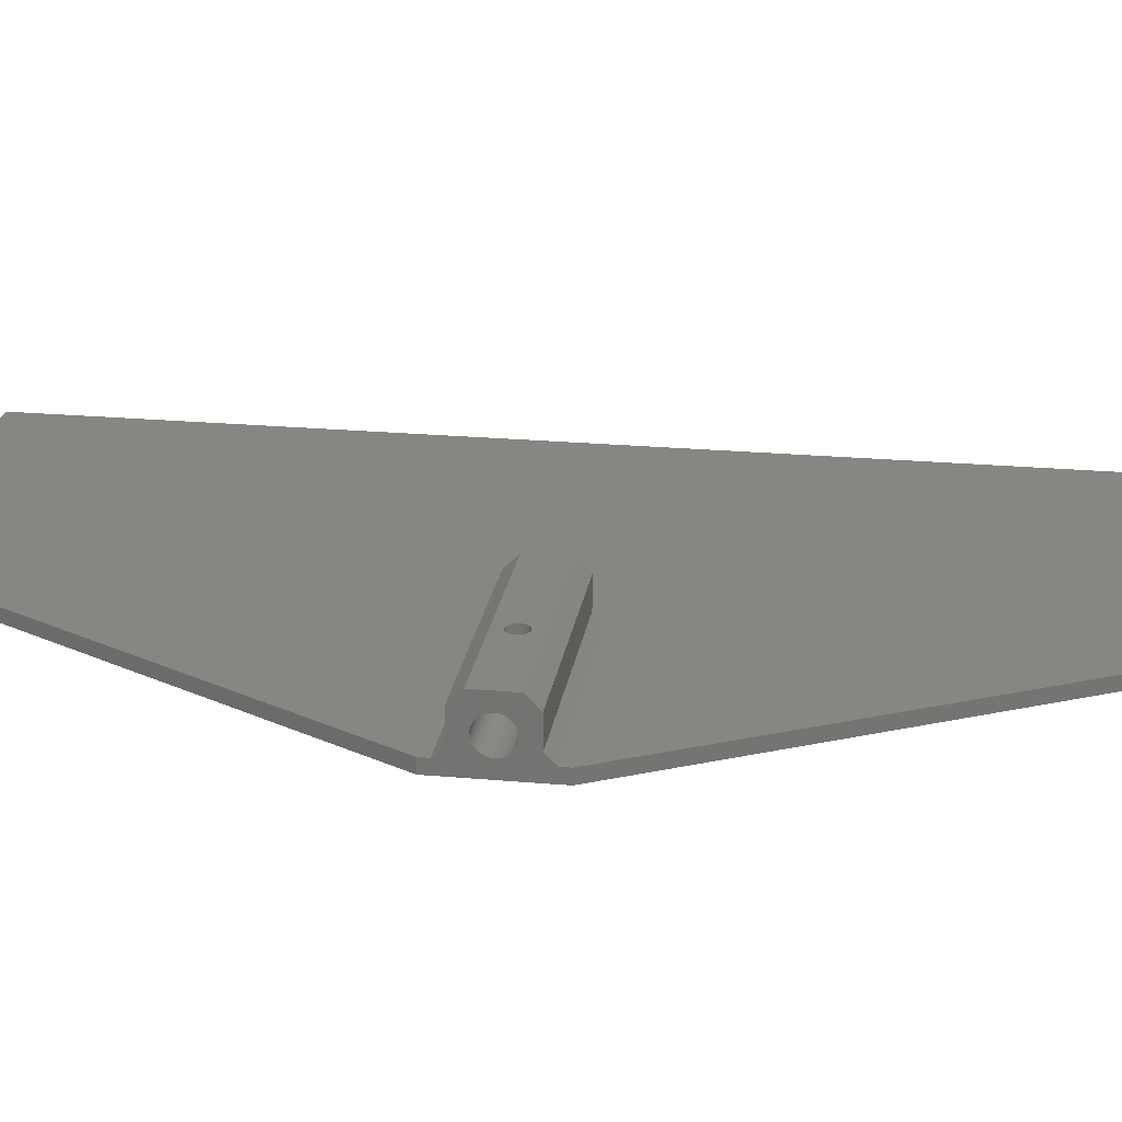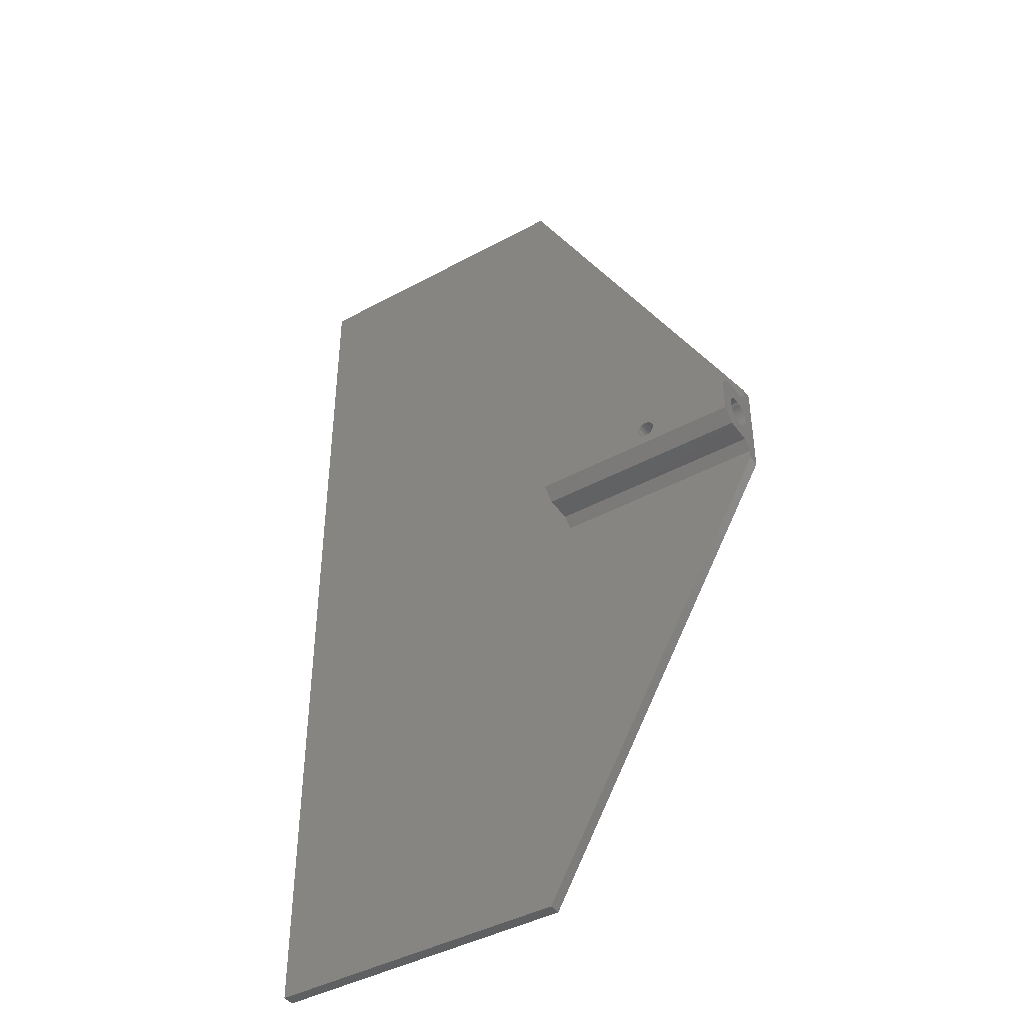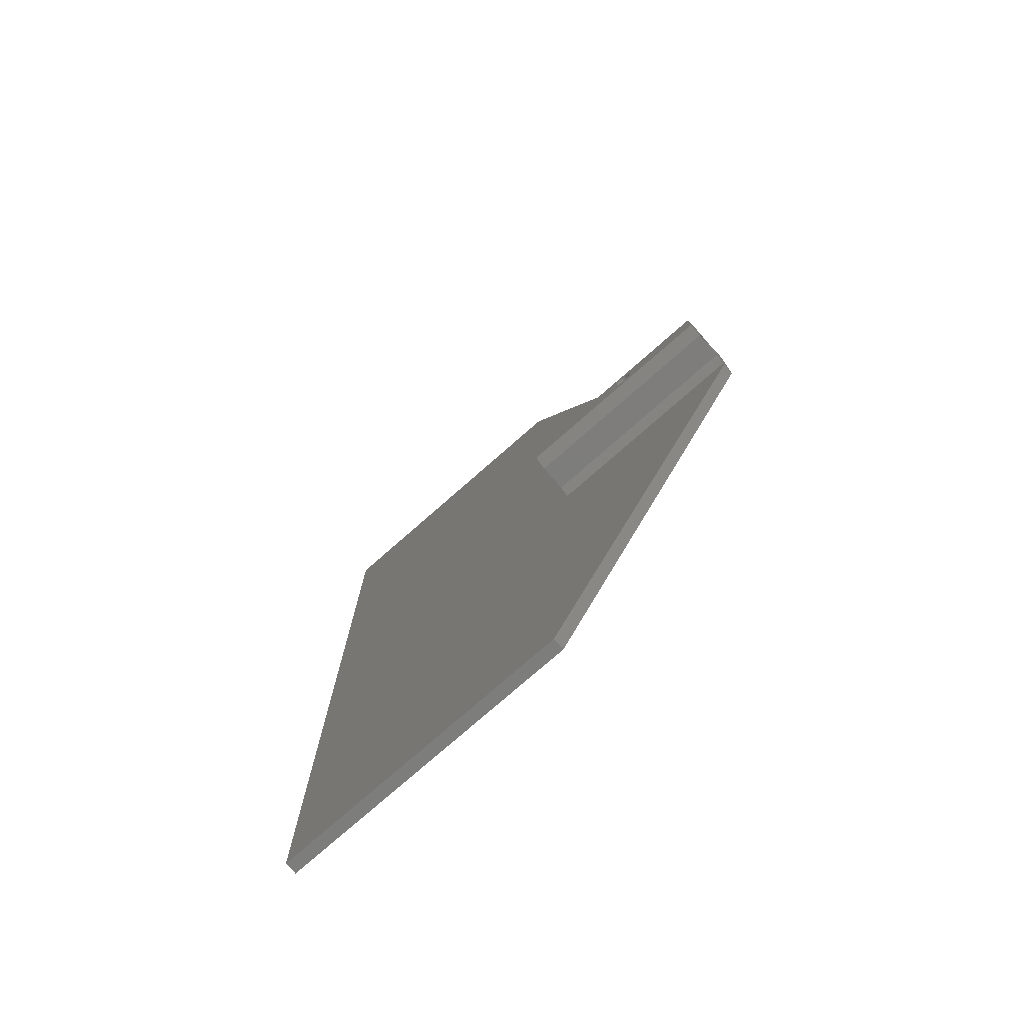
<metadata>
{"format":"stl","ext":"stl","renderer":"f3d","projection":"perspective","resolution":1024,"background":"white","views":[{"elev":23.2,"azim":98.6,"up":"+Z"},{"elev":-42.7,"azim":33.0,"up":"+Y"},{"elev":-76.7,"azim":41.3,"up":"+Y"}]}
</metadata>
<code>
# stl→obj: 360 verts, 724 faces
v 60 0.3177 2.485
v 73.56 0.1817 2.476
v 73.59 0.3177 2.485
v 73.55 0 2.465
v 60 0 2.465
v 90 0.3177 2.485
v 76.45 0 2.465
v 90 0 2.465
v 76.44 0.1817 2.476
v 76.41 0.3177 2.485
v 60 0.3177 7.515
v 73.55 0 7.535
v 60 0 7.535
v 73.56 0.1817 7.524
v 73.59 0.3177 7.515
v 76.45 0 7.535
v 90 0.3177 7.515
v 90 0 7.535
v 76.44 0.1817 7.524
v 76.41 0.3177 7.515
v 60 2.53 4.841
v 90 2.53 5.159
v 60 2.53 5.159
v 90 2.53 4.841
v 90 -2.53 4.841
v 60 -2.53 5.159
v 90 -2.53 5.159
v 60 -2.53 4.841
v 60 -1.49 2.949
v 90 -1.735 3.152
v 90 -1.49 2.949
v 60 -1.735 3.152
v 60 1.953 6.616
v 90 1.735 6.848
v 60 1.735 6.848
v 90 1.953 6.616
v 60 2.411 5.783
v 90 2.294 6.079
v 60 2.294 6.079
v 90 2.411 5.783
v 90 1.49 2.949
v 75.78 1.221 2.779
v 90 1.221 2.779
v 75.78 1.224 2.78
v 75.62 1.312 2.836
v 75.45 1.379 2.879
v 75.27 1.424 2.907
v 75.09 1.447 2.922
v 74.91 1.447 2.922
v 60 1.49 2.949
v 74.73 1.424 2.907
v 74.55 1.379 2.879
v 74.38 1.312 2.836
v 74.22 1.224 2.78
v 74.22 1.221 2.779
v 60 1.221 2.779
v 60 2.411 4.217
v 90 2.49 4.525
v 60 2.49 4.525
v 90 2.411 4.217
v 75.78 1.221 7.221
v 90 1.49 7.051
v 90 1.221 7.221
v 75.78 1.224 7.22
v 75.62 1.312 7.164
v 75.45 1.379 7.121
v 75.27 1.424 7.093
v 75.09 1.447 7.078
v 74.91 1.447 7.078
v 60 1.49 7.051
v 74.22 1.221 7.221
v 60 1.221 7.221
v 74.22 1.224 7.22
v 74.38 1.312 7.164
v 74.55 1.379 7.121
v 74.73 1.424 7.093
v 60 0.9332 7.357
v 73.7 0.6304 7.455
v 60 0.6304 7.455
v 73.73 0.6985 7.433
v 73.83 0.8523 7.383
v 73.89 0.9332 7.357
v 76.3 0.6304 7.455
v 90 0.9332 7.357
v 90 0.6304 7.455
v 76.27 0.6985 7.433
v 76.17 0.8523 7.383
v 76.11 0.9332 7.357
v 60 2.14 6.358
v 90 2.14 6.358
v 90 2.49 5.475
v 60 2.49 5.475
v 90 -2.49 4.525
v 60 -2.49 4.525
v 60 0.6304 2.545
v 73.65 0.5338 2.526
v 73.7 0.6304 2.545
v 73.6 0.3606 2.493
v 90 0.6304 2.545
v 76.4 0.3606 2.493
v 76.35 0.5338 2.526
v 76.3 0.6304 2.545
v 74.08 1.117 2.73
v 73.94 0.9926 2.671
v 73.89 0.9332 2.643
v 60 0.9332 2.643
v 76.11 0.9332 2.643
v 90 0.9332 2.643
v 76.06 0.9926 2.671
v 75.92 1.117 2.73
v 60 1.735 3.152
v 90 1.735 3.152
v 60 2.294 3.921
v 90 2.294 3.921
v 60 1.953 3.384
v 90 2.14 3.642
v 60 2.14 3.642
v 90 1.953 3.384
v 73.94 0.9926 7.329
v 74.08 1.117 7.27
v 76.06 0.9926 7.329
v 75.92 1.117 7.27
v 73.6 0.3606 7.507
v 73.65 0.5338 7.474
v 76.4 0.3606 7.507
v 76.35 0.5338 7.474
v 90 -0.3177 2.485
v 76.44 -0.1817 2.476
v 76.41 -0.3177 2.485
v 60 -0.3177 2.485
v 73.56 -0.1817 2.476
v 73.59 -0.3177 2.485
v 90 5 8
v 90 3 10
v 90 6.536 2
v 90 8 0
v 90 8 2
v 90 5 3.536
v 90 -8 0
v 90 -0.6304 2.545
v 90 -2.49 5.475
v 90 -5 3.536
v 90 -2.411 4.217
v 90 -2.294 3.921
v 90 -2.14 3.642
v 90 -1.953 3.384
v 90 -6.536 2
v 90 -1.221 2.779
v 90 -0.9332 2.643
v 90 -8 2
v 90 -3 10
v 90 -0.3177 7.515
v 90 -0.6304 7.455
v 90 -0.9332 7.357
v 90 -1.221 7.221
v 90 -5 8
v 90 -2.411 5.783
v 90 -2.294 6.079
v 90 -2.14 6.358
v 90 -1.953 6.616
v 90 -1.735 6.848
v 90 -1.49 7.051
v 60 -2.14 3.642
v 60 -1.953 3.384
v 60 -2.411 4.217
v 60 -2.294 3.921
v 60 -0.3177 7.515
v 60 -0.6304 7.455
v 60 -0.6304 2.545
v 60 -0.9332 7.357
v 60 -0.9332 2.643
v 60 -1.221 7.221
v 60 -1.221 2.779
v 60 -1.49 7.051
v 60 -1.735 6.848
v 60 -1.953 6.616
v 60 -2.14 6.358
v 60 -2.294 6.079
v 60 -2.411 5.783
v 60 -2.49 5.475
v 73.83 0.8523 2.617
v 73.73 0.6985 2.567
v 76.27 0.6985 2.567
v 76.17 0.8523 2.617
v 73.89 -0.9332 2.643
v 73.94 -0.9926 2.671
v 74.08 -1.117 2.73
v 74.22 -1.221 2.779
v 76.11 -0.9332 2.643
v 76.06 -0.9926 2.671
v 75.92 -1.117 2.73
v 75.78 -1.221 2.779
v 73.7 -0.6304 2.545
v 73.73 -0.6985 2.567
v 73.83 -0.8523 2.617
v 76.3 -0.6304 2.545
v 76.27 -0.6985 2.567
v 76.17 -0.8523 2.617
v 76.4 -0.3606 2.493
v 76.35 -0.5338 2.526
v 73.6 -0.3606 2.493
v 73.65 -0.5338 2.526
v 73.83 -0.8523 7.383
v 73.89 -0.9332 7.357
v 73.73 -0.6985 7.433
v 73.7 -0.6304 7.455
v 76.3 -0.6304 7.455
v 76.27 -0.6985 7.433
v 76.17 -0.8523 7.383
v 76.11 -0.9332 7.357
v 75.78 -1.224 2.78
v 75.62 -1.312 2.836
v 75.45 -1.379 2.879
v 75.27 -1.424 2.907
v 75.09 -1.447 2.922
v 74.91 -1.447 2.922
v 74.22 -1.224 2.78
v 74.38 -1.312 2.836
v 74.55 -1.379 2.879
v 74.73 -1.424 2.907
v 75.78 -1.221 7.221
v 75.78 -1.224 7.22
v 75.62 -1.312 7.164
v 75.45 -1.379 7.121
v 75.27 -1.424 7.093
v 75.09 -1.447 7.078
v 74.91 -1.447 7.078
v 74.73 -1.424 7.093
v 74.55 -1.379 7.121
v 74.38 -1.312 7.164
v 74.22 -1.224 7.22
v 74.22 -1.221 7.221
v 74.08 -1.117 7.27
v 73.94 -0.9926 7.329
v 76.06 -0.9926 7.329
v 75.92 -1.117 7.27
v 73.65 -0.5338 7.474
v 73.6 -0.3606 7.507
v 73.59 -0.3177 7.515
v 76.41 -0.3177 7.515
v 76.4 -0.3606 7.507
v 76.35 -0.5338 7.474
v 73.56 -0.1817 7.524
v 76.44 -0.1817 7.524
v 76.44 0.1817 0
v 76.45 0 0
v 76.44 0.1817 10
v 76.45 0 10
v 73.56 0.1817 0
v 73.55 0 0
v 73.56 0.1817 10
v 73.55 0 10
v 74.91 1.447 0
v 75.09 1.447 0
v 75.09 1.447 10
v 74.91 1.447 10
v 74.91 -1.447 10
v 75.09 -1.447 10
v 75.09 -1.447 0
v 74.91 -1.447 0
v 75.92 -1.117 0
v 76.06 -0.9926 0
v 75.92 -1.117 10
v 76.06 -0.9926 10
v 75.92 1.117 0
v 76.06 0.9926 0
v 75.92 1.117 10
v 76.06 0.9926 10
v 74.08 1.117 10
v 73.94 0.9926 10
v 74.08 1.117 0
v 73.94 0.9926 0
v 74.55 1.379 0
v 74.38 1.312 0
v 74.55 1.379 10
v 74.38 1.312 10
v 76.27 0.6985 0
v 76.35 0.5338 0
v 76.27 0.6985 10
v 76.35 0.5338 10
v 75.45 1.379 10
v 75.62 1.312 10
v 75.45 1.379 0
v 75.62 1.312 0
v 75.27 1.424 10
v 75.27 1.424 0
v 75.78 1.224 0
v 75.78 1.224 10
v 73.73 0.6985 0
v 73.65 0.5338 0
v 73.73 0.6985 10
v 73.65 0.5338 10
v 73.83 0.8523 0
v 73.83 0.8523 10
v 76.4 0.3606 10
v 76.17 0.8523 10
v 55 3 10
v 73.6 0.3606 10
v 74.22 1.224 10
v 74.73 1.424 10
v 76.44 -0.1817 10
v 76.4 -0.3606 10
v 76.35 -0.5338 10
v 76.27 -0.6985 10
v 76.17 -0.8523 10
v 75.78 -1.224 10
v 75.62 -1.312 10
v 75.45 -1.379 10
v 75.27 -1.424 10
v 55 -3 10
v 73.56 -0.1817 10
v 73.6 -0.3606 10
v 73.65 -0.5338 10
v 73.73 -0.6985 10
v 73.83 -0.8523 10
v 73.94 -0.9926 10
v 74.08 -1.117 10
v 74.22 -1.224 10
v 74.38 -1.312 10
v 74.55 -1.379 10
v 74.73 -1.424 10
v 74.22 1.224 0
v 74.73 1.424 0
v 76.44 -0.1817 0
v 76.4 -0.3606 0
v 76.35 -0.5338 0
v 76.27 -0.6985 0
v 76.17 -0.8523 0
v 75.78 -1.224 0
v 75.62 -1.312 0
v 75.45 -1.379 0
v 75.27 -1.424 0
v 74.73 -1.424 0
v 50 -80 0
v 74.55 -1.379 0
v 73.6 -0.3606 0
v 0 -80 0
v 73.56 -0.1817 0
v 73.65 -0.5338 0
v 73.73 -0.6985 0
v 73.83 -0.8523 0
v 73.94 -0.9926 0
v 74.08 -1.117 0
v 74.22 -1.224 0
v 74.38 -1.312 0
v 76.4 0.3606 0
v 76.17 0.8523 0
v 50 80 0
v 0 80 0
v 73.6 0.3606 0
v 55 5 3.536
v 55 5 8
v 55 -5 3.536
v 55 6.536 2
v 55 -6.536 2
v 55 -5 8
v 0 80 2
v 0 -80 2
v 50 80 2
v 50 -80 2
f 1 2 3
f 1 4 2
f 4 1 5
f 6 7 8
f 6 9 7
f 9 6 10
f 11 12 13
f 12 11 14
f 14 11 15
f 16 17 18
f 19 17 16
f 17 19 20
f 21 22 23
f 22 21 24
f 25 26 27
f 26 25 28
f 29 30 31
f 30 29 32
f 33 34 35
f 34 33 36
f 37 38 39
f 38 37 40
f 41 42 43
f 41 44 42
f 41 45 44
f 41 46 45
f 41 47 46
f 41 48 47
f 41 49 48
f 50 49 41
f 50 51 49
f 50 52 51
f 50 53 52
f 50 54 53
f 50 55 54
f 55 50 56
f 57 58 59
f 58 57 60
f 61 62 63
f 64 62 61
f 65 62 64
f 66 62 65
f 67 62 66
f 68 62 67
f 69 62 68
f 70 71 72
f 71 70 73
f 73 70 74
f 74 70 75
f 75 70 76
f 69 70 62
f 76 70 69
f 70 34 62
f 34 70 35
f 77 78 79
f 78 77 80
f 80 77 81
f 81 77 82
f 83 84 85
f 86 84 83
f 87 84 86
f 84 87 88
f 89 36 33
f 36 89 90
f 23 91 92
f 91 23 22
f 93 28 25
f 28 93 94
f 95 96 97
f 95 98 96
f 95 3 98
f 3 95 1
f 99 10 6
f 99 100 10
f 99 101 100
f 101 99 102
f 56 103 55
f 56 104 103
f 56 105 104
f 105 56 106
f 43 107 108
f 43 109 107
f 43 110 109
f 110 43 42
f 111 41 112
f 41 111 50
f 59 24 21
f 24 59 58
f 113 60 57
f 60 113 114
f 115 116 117
f 116 115 118
f 72 82 77
f 82 72 119
f 119 72 120
f 120 72 71
f 88 63 84
f 121 63 88
f 122 63 121
f 63 122 61
f 79 15 11
f 15 79 123
f 123 79 124
f 124 79 78
f 20 85 17
f 125 85 20
f 126 85 125
f 85 126 83
f 39 90 89
f 90 39 38
f 7 127 8
f 128 127 7
f 127 128 129
f 130 4 5
f 4 130 131
f 131 130 132
f 34 133 134
f 135 136 137
f 112 135 138
f 91 133 40
f 24 138 22
f 58 138 24
f 60 138 58
f 114 138 60
f 116 138 114
f 118 138 116
f 112 138 118
f 135 112 41
f 43 135 41
f 135 43 136
f 108 136 43
f 99 136 108
f 6 136 99
f 8 136 6
f 139 8 127
f 139 127 140
f 141 142 27
f 27 142 25
f 25 142 93
f 93 142 143
f 143 142 144
f 144 142 145
f 142 146 145
f 142 30 146
f 147 30 142
f 30 147 31
f 31 147 148
f 148 147 149
f 139 149 147
f 149 139 140
f 139 147 150
f 8 139 136
f 138 91 22
f 133 91 138
f 133 38 40
f 133 90 38
f 133 36 90
f 133 34 36
f 134 62 34
f 134 63 62
f 134 84 63
f 134 85 84
f 134 17 85
f 134 18 17
f 151 18 134
f 18 151 152
f 152 151 153
f 153 151 154
f 154 151 155
f 142 141 156
f 157 156 141
f 158 156 157
f 159 156 158
f 160 156 159
f 161 156 160
f 156 161 151
f 162 151 161
f 155 151 162
f 146 163 145
f 163 146 164
f 144 165 143
f 165 144 166
f 92 21 23
f 92 59 21
f 37 59 92
f 37 57 59
f 39 57 37
f 39 113 57
f 89 113 39
f 89 117 113
f 33 117 89
f 33 115 117
f 35 115 33
f 35 111 115
f 70 111 35
f 70 50 111
f 72 50 70
f 72 56 50
f 77 56 72
f 77 106 56
f 79 106 77
f 79 95 106
f 11 95 79
f 11 1 95
f 13 1 11
f 13 5 1
f 167 5 13
f 167 130 5
f 168 130 167
f 168 169 130
f 170 169 168
f 170 171 169
f 172 171 170
f 172 173 171
f 174 173 172
f 174 29 173
f 175 29 174
f 175 32 29
f 176 32 175
f 176 164 32
f 177 164 176
f 177 163 164
f 178 163 177
f 178 166 163
f 179 166 178
f 179 165 166
f 180 165 179
f 180 94 165
f 26 94 180
f 94 26 28
f 106 181 105
f 106 182 181
f 106 97 182
f 97 106 95
f 108 102 99
f 108 183 102
f 108 184 183
f 184 108 107
f 111 118 115
f 118 111 112
f 117 114 113
f 114 117 116
f 92 40 37
f 40 92 91
f 173 185 171
f 185 173 186
f 186 173 187
f 187 173 188
f 189 148 149
f 190 148 189
f 191 148 190
f 148 191 192
f 171 193 169
f 193 171 194
f 194 171 195
f 195 171 185
f 196 149 140
f 197 149 196
f 198 149 197
f 149 198 189
f 129 140 127
f 199 140 129
f 200 140 199
f 140 200 196
f 169 132 130
f 132 169 201
f 201 169 202
f 202 169 193
f 157 178 158
f 178 157 179
f 170 203 204
f 170 205 203
f 170 206 205
f 206 170 168
f 154 207 153
f 154 208 207
f 154 209 208
f 209 154 210
f 30 164 146
f 164 30 32
f 145 166 144
f 166 145 163
f 143 94 93
f 94 143 165
f 192 31 148
f 211 31 192
f 212 31 211
f 213 31 212
f 214 31 213
f 215 31 214
f 216 31 215
f 29 188 173
f 188 29 217
f 217 29 218
f 218 29 219
f 219 29 220
f 216 29 31
f 220 29 216
f 27 180 141
f 180 27 26
f 141 179 157
f 179 141 180
f 160 175 161
f 175 160 176
f 175 162 161
f 162 175 174
f 162 221 155
f 162 222 221
f 162 223 222
f 162 224 223
f 162 225 224
f 162 226 225
f 162 227 226
f 174 227 162
f 174 228 227
f 174 229 228
f 174 230 229
f 174 231 230
f 174 232 231
f 232 174 172
f 172 233 232
f 172 234 233
f 172 204 234
f 204 172 170
f 155 210 154
f 155 235 210
f 155 236 235
f 236 155 221
f 168 237 206
f 168 238 237
f 168 239 238
f 239 168 167
f 153 240 152
f 153 241 240
f 153 242 241
f 242 153 207
f 167 243 239
f 167 12 243
f 12 167 13
f 152 16 18
f 152 244 16
f 244 152 240
f 158 177 159
f 177 158 178
f 159 176 160
f 176 159 177
f 7 245 246
f 245 7 9
f 16 247 19
f 247 16 248
f 4 249 2
f 249 4 250
f 12 251 252
f 251 12 14
f 253 48 49
f 48 253 254
f 69 255 256
f 255 69 68
f 226 257 258
f 257 226 227
f 259 216 215
f 216 259 260
f 261 190 262
f 190 261 191
f 235 263 264
f 263 235 236
f 265 109 110
f 109 265 266
f 267 121 268
f 121 267 122
f 119 269 270
f 269 119 120
f 271 104 272
f 104 271 103
f 273 53 274
f 53 273 52
f 74 275 276
f 275 74 75
f 277 102 183
f 101 277 278
f 277 101 102
f 83 279 86
f 126 279 83
f 279 126 280
f 281 65 282
f 65 281 66
f 283 45 46
f 45 283 284
f 285 66 281
f 66 285 67
f 286 46 47
f 46 286 283
f 284 44 45
f 44 284 287
f 282 64 288
f 64 282 65
f 97 289 182
f 96 289 97
f 289 96 290
f 291 78 80
f 124 291 292
f 291 124 78
f 182 293 181
f 293 182 289
f 80 294 291
f 294 80 81
f 134 248 151
f 134 247 248
f 134 295 247
f 134 280 295
f 134 279 280
f 134 296 279
f 134 268 296
f 134 267 268
f 134 288 267
f 134 282 288
f 134 281 282
f 134 285 281
f 134 255 285
f 134 256 255
f 251 297 252
f 298 297 251
f 292 297 298
f 291 297 292
f 294 297 291
f 270 297 294
f 269 297 270
f 299 297 269
f 276 297 299
f 275 297 276
f 300 297 275
f 256 297 300
f 297 256 134
f 301 151 248
f 302 151 301
f 303 151 302
f 304 151 303
f 305 151 304
f 264 151 305
f 263 151 264
f 306 151 263
f 307 151 306
f 308 151 307
f 309 151 308
f 258 151 309
f 257 151 258
f 310 252 297
f 252 310 311
f 311 310 312
f 312 310 313
f 313 310 314
f 314 310 315
f 315 310 316
f 316 310 317
f 317 310 318
f 318 310 319
f 319 310 320
f 257 310 151
f 321 310 257
f 320 310 321
f 322 103 271
f 103 322 55
f 55 322 54
f 120 299 269
f 71 299 120
f 299 71 73
f 253 51 323
f 51 253 49
f 76 256 300
f 256 76 69
f 139 246 136
f 139 324 246
f 139 325 324
f 139 326 325
f 139 327 326
f 139 328 327
f 139 262 328
f 139 261 262
f 139 329 261
f 139 330 329
f 139 331 330
f 139 332 331
f 139 259 332
f 139 260 259
f 139 333 260
f 334 333 139
f 333 334 335
f 336 337 338
f 339 337 336
f 340 337 339
f 337 340 334
f 341 334 340
f 342 334 341
f 343 334 342
f 344 334 343
f 345 334 344
f 335 334 345
f 245 136 246
f 346 136 245
f 278 136 346
f 277 136 278
f 347 136 277
f 266 136 347
f 265 136 266
f 287 136 265
f 284 136 287
f 283 136 284
f 286 136 283
f 254 136 286
f 253 136 254
f 323 136 253
f 348 323 273
f 348 273 274
f 338 337 250
f 349 250 337
f 323 348 136
f 322 348 274
f 271 348 322
f 272 348 271
f 293 348 272
f 289 348 293
f 349 289 290
f 349 290 350
f 250 349 249
f 249 349 350
f 289 349 348
f 259 214 332
f 214 259 215
f 225 258 309
f 258 225 226
f 100 278 346
f 278 100 101
f 125 280 126
f 280 125 295
f 346 10 100
f 9 346 245
f 346 9 10
f 20 295 125
f 19 295 20
f 295 19 247
f 266 107 109
f 184 266 347
f 266 184 107
f 88 268 121
f 87 268 88
f 268 87 296
f 183 347 277
f 347 183 184
f 86 296 87
f 296 86 279
f 254 47 48
f 47 254 286
f 255 67 285
f 67 255 68
f 287 42 44
f 287 110 42
f 110 287 265
f 288 122 267
f 288 61 122
f 61 288 64
f 270 82 119
f 81 270 294
f 270 81 82
f 105 272 104
f 181 272 105
f 272 181 293
f 98 290 96
f 290 98 350
f 123 292 298
f 292 123 124
f 3 350 98
f 2 350 3
f 350 2 249
f 298 15 123
f 14 298 251
f 298 14 15
f 274 54 322
f 54 274 53
f 73 276 299
f 276 73 74
f 301 16 244
f 16 301 248
f 324 7 246
f 7 324 128
f 304 242 207
f 304 207 208
f 242 304 303
f 327 200 326
f 200 327 196
f 196 327 197
f 320 230 319
f 230 320 229
f 335 218 219
f 218 335 345
f 340 202 193
f 340 193 194
f 202 340 339
f 314 237 313
f 237 314 206
f 206 314 205
f 329 191 261
f 191 329 192
f 192 329 211
f 236 306 263
f 221 306 236
f 306 221 222
f 223 308 307
f 308 223 224
f 331 212 330
f 212 331 213
f 323 52 273
f 52 323 51
f 75 300 275
f 300 75 76
f 326 199 325
f 199 326 200
f 303 241 242
f 241 303 302
f 325 128 324
f 128 325 129
f 129 325 199
f 302 244 240
f 302 240 241
f 244 302 301
f 338 4 131
f 4 338 250
f 311 12 252
f 12 311 243
f 336 131 132
f 336 132 201
f 131 336 338
f 312 243 311
f 243 312 239
f 239 312 238
f 339 201 202
f 201 339 336
f 313 238 312
f 238 313 237
f 222 307 306
f 307 222 223
f 330 211 329
f 211 330 212
f 224 309 308
f 309 224 225
f 332 213 331
f 213 332 214
f 305 208 209
f 208 305 304
f 328 197 327
f 197 328 198
f 262 198 328
f 198 262 189
f 189 262 190
f 264 209 210
f 264 210 235
f 209 264 305
f 257 228 321
f 228 257 227
f 260 220 216
f 220 260 333
f 333 219 220
f 219 333 335
f 321 229 320
f 229 321 228
f 342 195 185
f 342 185 186
f 195 342 341
f 316 203 315
f 203 316 204
f 204 316 234
f 341 194 195
f 194 341 340
f 315 205 314
f 205 315 203
f 319 231 318
f 231 319 230
f 345 217 218
f 217 345 344
f 318 233 317
f 318 232 233
f 232 318 231
f 344 188 217
f 344 187 188
f 187 344 343
f 343 186 187
f 186 343 342
f 317 234 316
f 234 317 233
f 351 297 352
f 351 310 297
f 353 351 354
f 351 353 310
f 353 354 355
f 310 353 356
f 352 134 133
f 134 352 297
f 310 156 151
f 156 310 356
f 337 357 349
f 357 337 358
f 348 357 359
f 357 348 349
f 137 354 135
f 357 354 359
f 359 354 137
f 355 150 147
f 355 360 150
f 354 357 355
f 358 355 357
f 355 358 360
f 137 348 359
f 348 137 136
f 360 139 150
f 139 360 334
f 337 360 358
f 360 337 334
f 353 156 356
f 156 353 142
f 138 352 133
f 352 138 351
f 355 142 353
f 142 355 147
f 135 351 138
f 351 135 354

</code>
